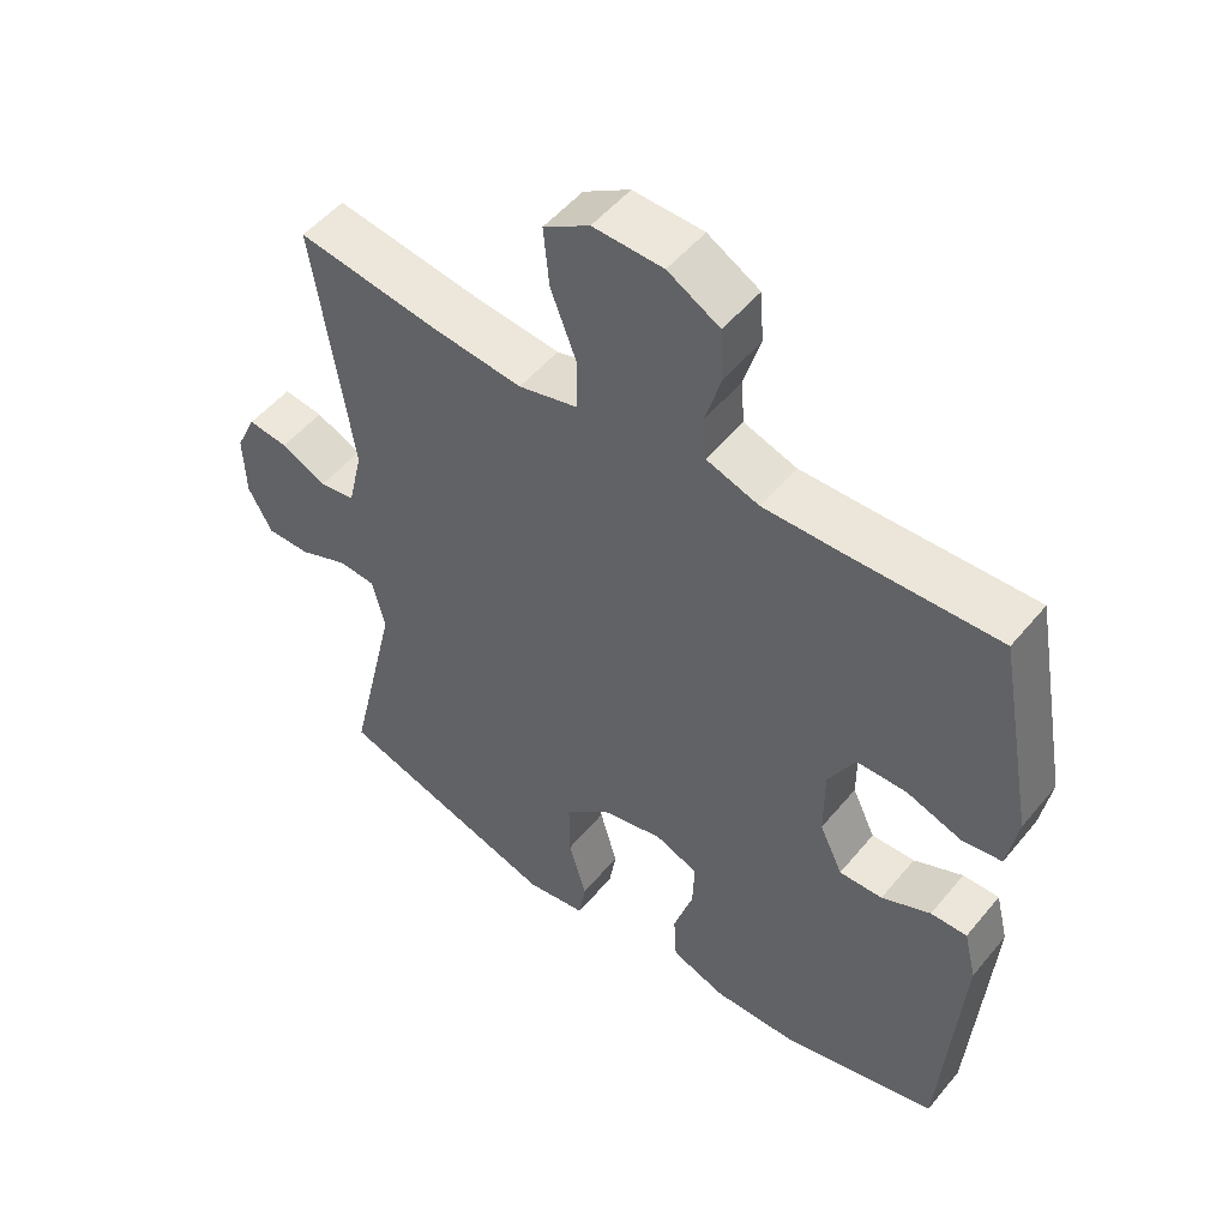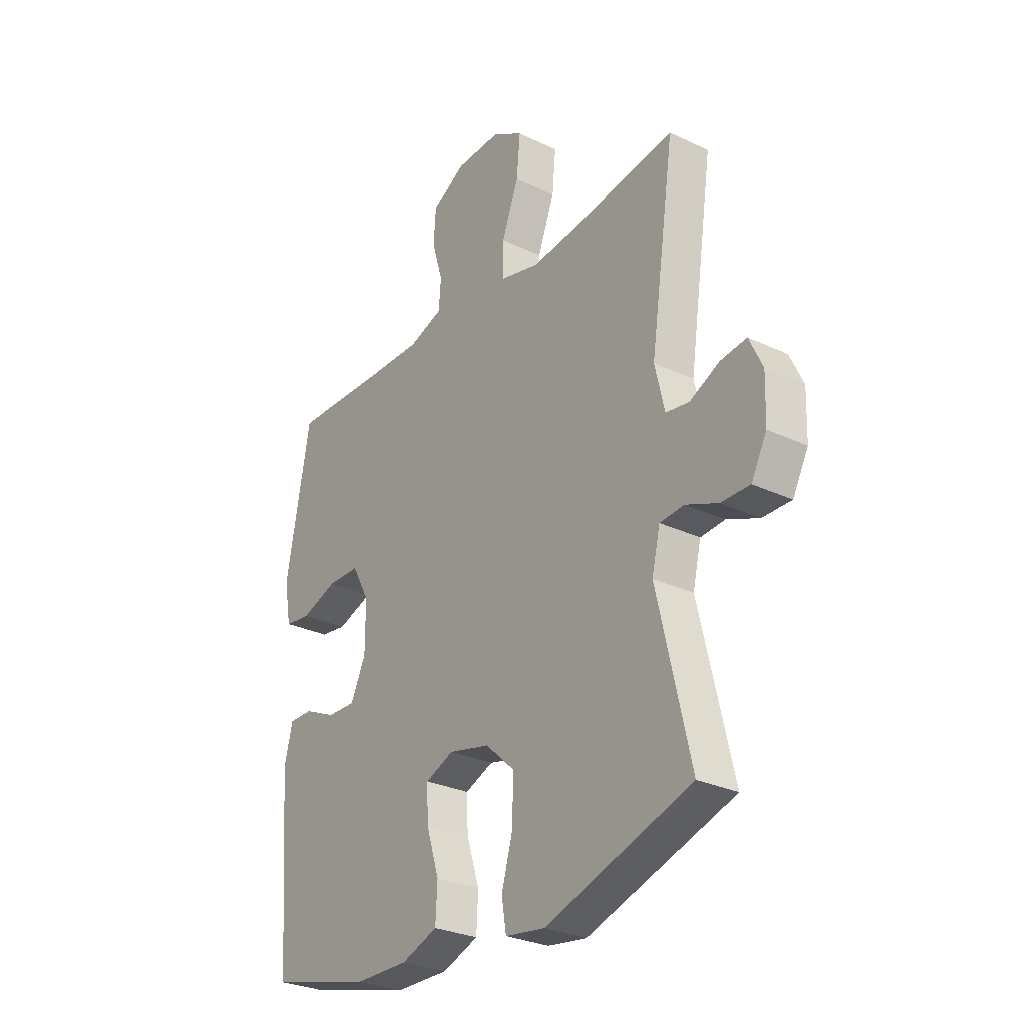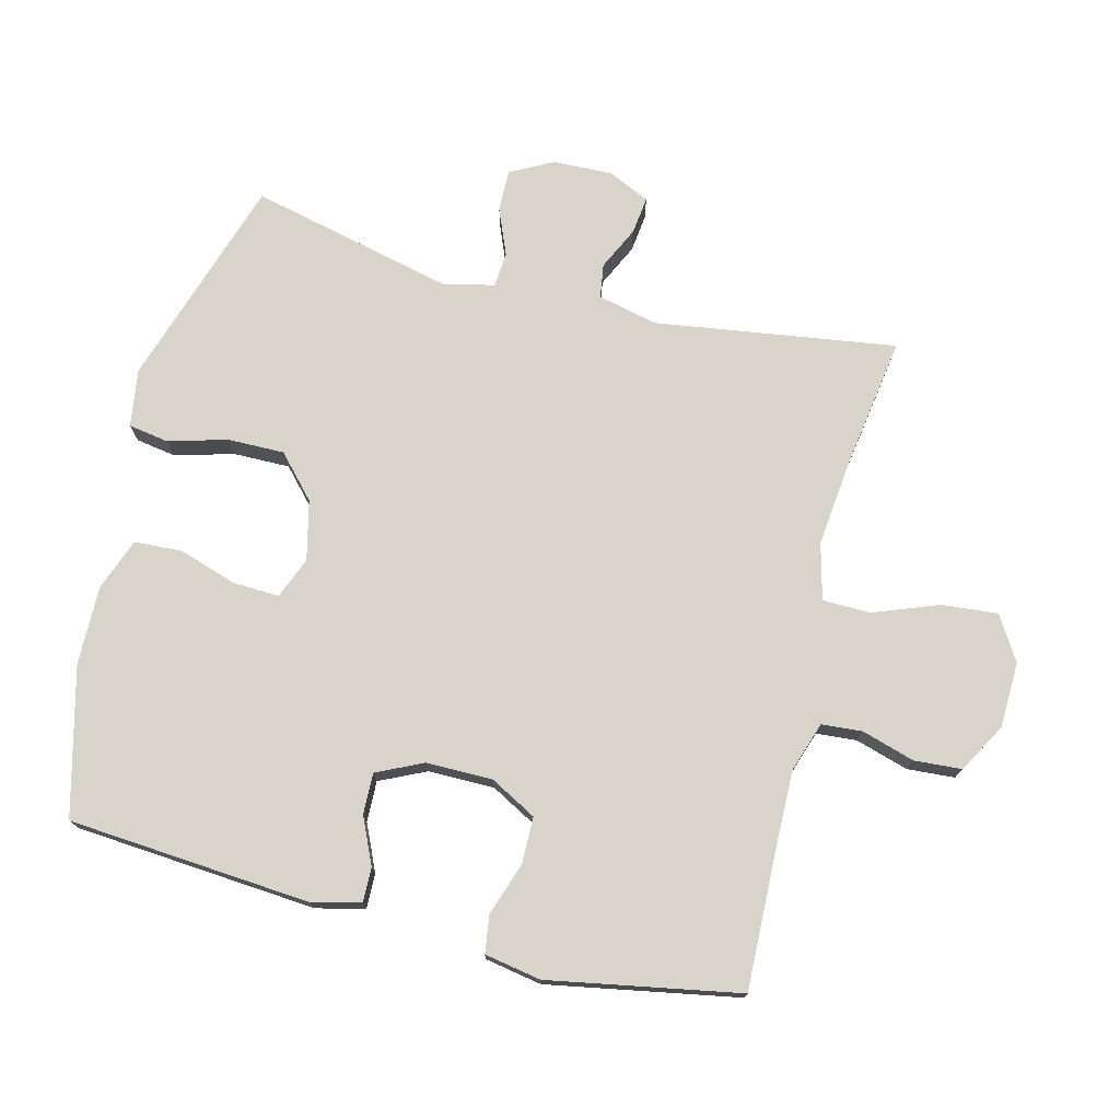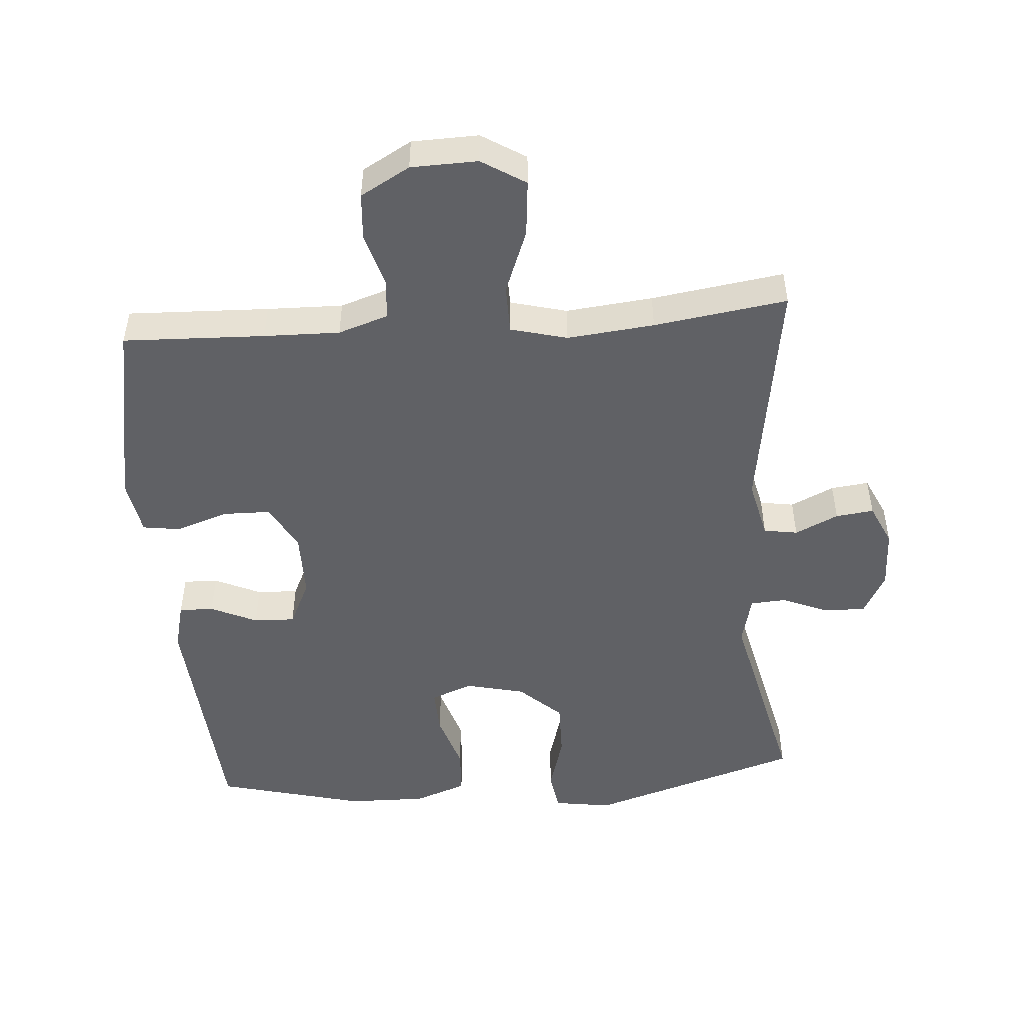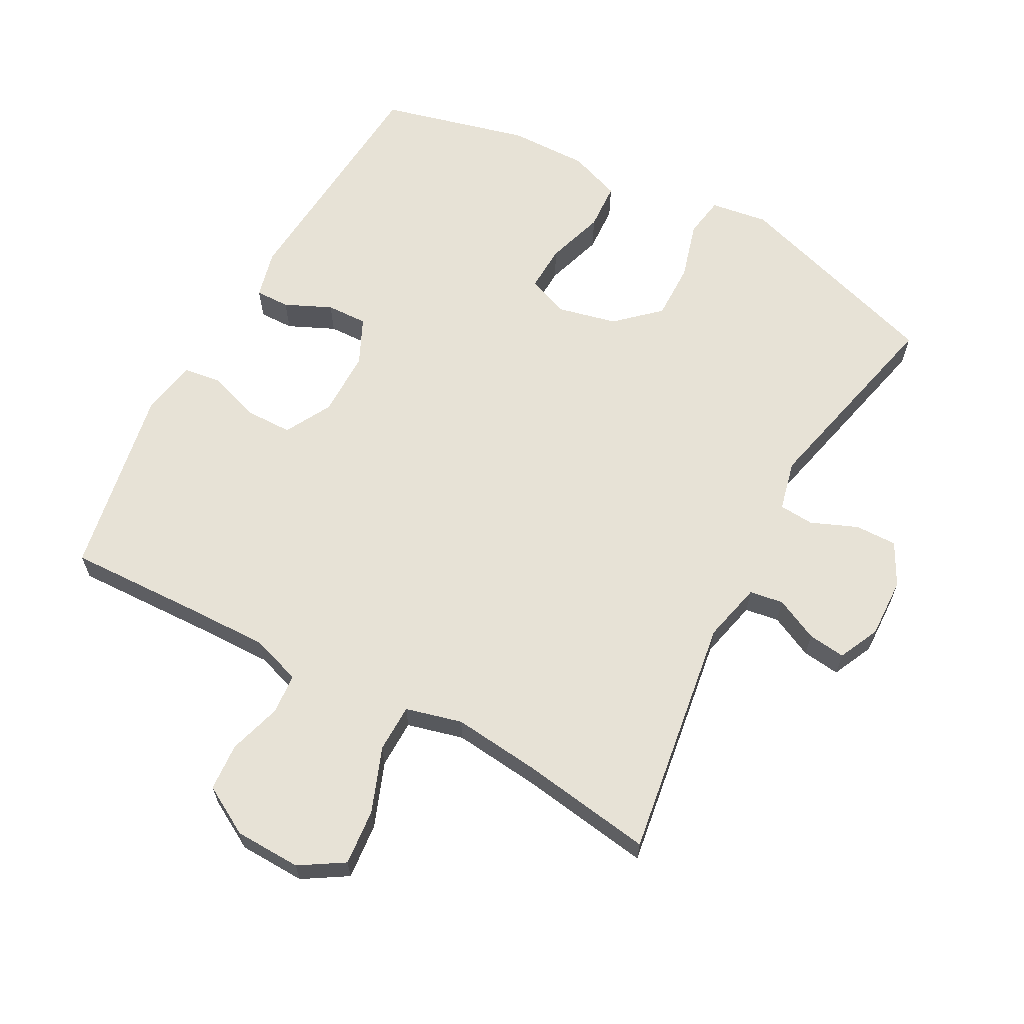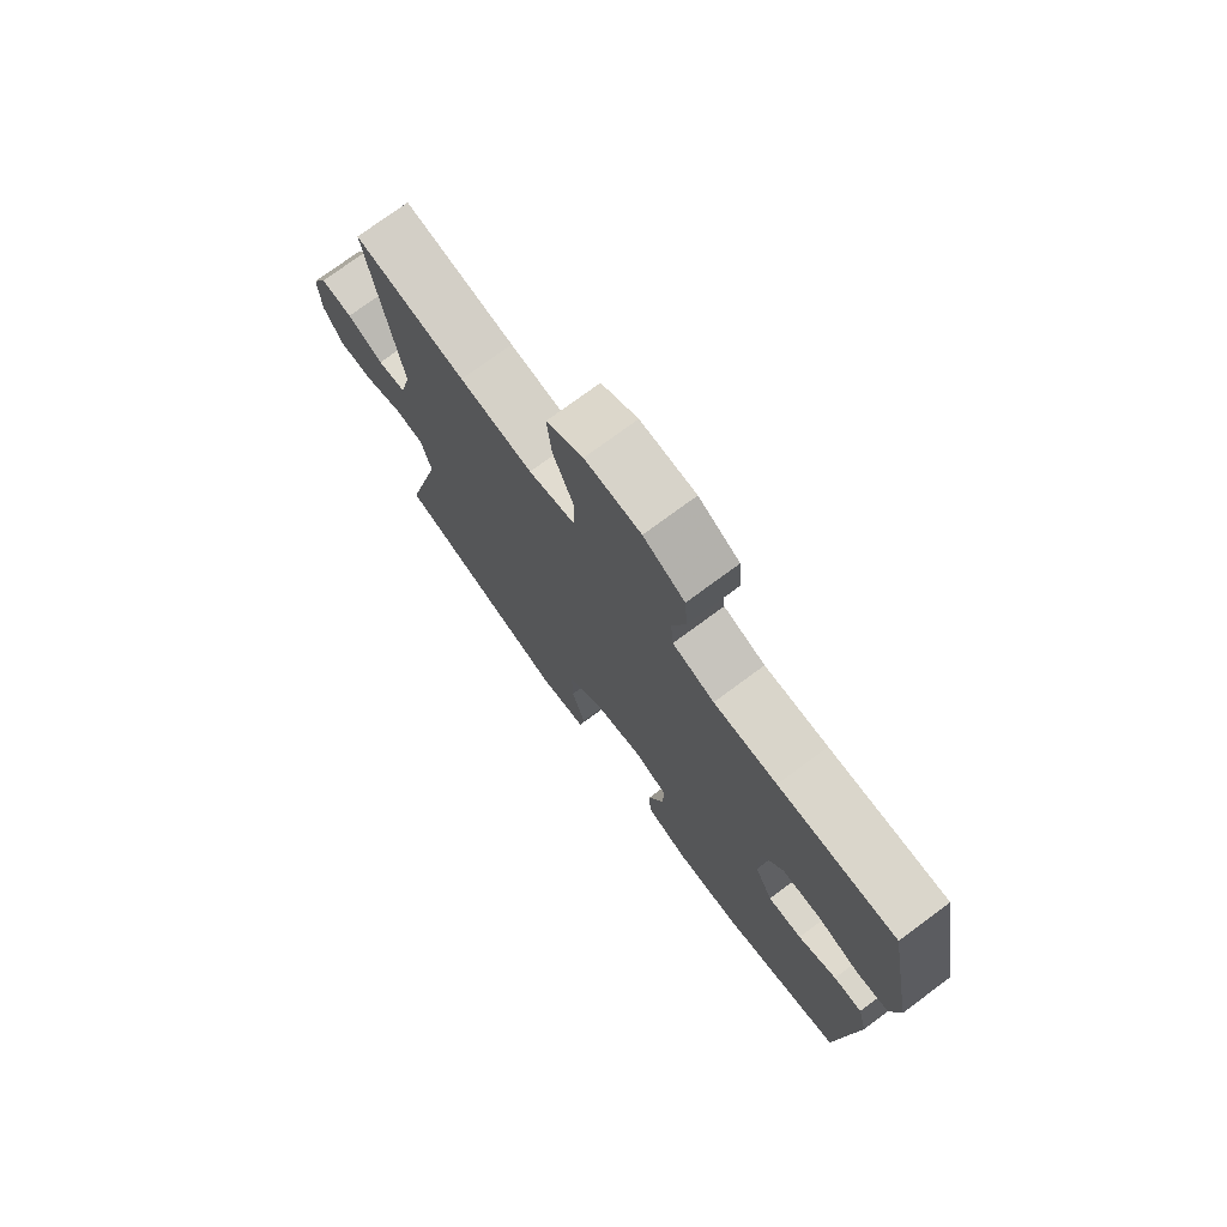
<metadata>
{"format":"obj","ext":"obj","renderer":"f3d","projection":"perspective","resolution":1024,"background":"white","views":[{"elev":51.5,"azim":-141.8,"up":"+Z"},{"elev":-28.7,"azim":54.6,"up":"+Z"},{"elev":74.8,"azim":-75.8,"up":"+Y"},{"elev":-49.2,"azim":4.2,"up":"+Y"},{"elev":63.7,"azim":28.4,"up":"+Y"},{"elev":75.3,"azim":-126.5,"up":"+Z"}]}
</metadata>
<code>
v 0.5 0.07 -0.5
v 0.18 0.07 -0.602
v 0.093 0.07 -0.589
v 0.083 0.07 -0.528
v 0.108 0.07 -0.44
v 0.109 0.07 -0.354
v 0.046 0.07 -0.296
v -0.044 0.07 -0.275
v -0.106 0.07 -0.3
v -0.103 0.07 -0.37
v -0.075 0.07 -0.458
v -0.079 0.07 -0.53
v -0.158 0.07 -0.559
v -0.277 0.07 -0.557
v -0.5 0.07 -0.5
v -0.528 0.07 -0.133
v -0.51 0.07 -0.06
v -0.458 0.07 -0.061
v -0.388 0.07 -0.093
v -0.326 0.07 -0.095
v -0.293 0.07 -0.025
v -0.293 0.07 0.075
v -0.331 0.07 0.145
v -0.402 0.07 0.146
v -0.481 0.07 0.119
v -0.538 0.07 0.127
v -0.553 0.07 0.212
v -0.5 0.07 0.5
v -0.287 0.07 0.493
v -0.173 0.07 0.491
v -0.098 0.07 0.516
v -0.093 0.07 0.577
v -0.117 0.07 0.657
v -0.112 0.07 0.729
v -0.038 0.07 0.771
v 0.062 0.07 0.774
v 0.128 0.07 0.733
v 0.12 0.07 0.648
v 0.083 0.07 0.551
v 0.084 0.07 0.478
v 0.169 0.07 0.456
v 0.3 0.07 0.47
v 0.5 0.07 0.5
v 0.446 0.07 0.136
v 0.467 0.07 0.046
v 0.518 0.07 0.038
v 0.583 0.07 0.069
v 0.64 0.07 0.076
v 0.669 0.07 0.014
v 0.666 0.07 -0.077
v 0.632 0.07 -0.141
v 0.569 0.07 -0.14
v 0.499 0.07 -0.111
v 0.446 0.07 -0.115
v 0.428 0.07 -0.191
v 0.5 0 -0.5
v 0.18 0 -0.602
v 0.093 0 -0.589
v 0.083 0 -0.528
v 0.108 0 -0.44
v 0.109 0 -0.354
v 0.046 0 -0.296
v -0.044 0 -0.275
v -0.106 0 -0.3
v -0.103 0 -0.37
v -0.075 0 -0.458
v -0.079 0 -0.53
v -0.158 0 -0.559
v -0.277 0 -0.557
v -0.5 0 -0.5
v -0.528 0 -0.133
v -0.51 0 -0.06
v -0.458 0 -0.061
v -0.388 0 -0.093
v -0.326 0 -0.095
v -0.293 0 -0.025
v -0.293 0 0.075
v -0.331 0 0.145
v -0.402 0 0.146
v -0.481 0 0.119
v -0.538 0 0.127
v -0.553 0 0.212
v -0.5 0 0.5
v -0.287 0 0.493
v -0.173 0 0.491
v -0.098 0 0.516
v -0.093 0 0.577
v -0.117 0 0.657
v -0.112 0 0.729
v -0.038 0 0.771
v 0.062 0 0.774
v 0.128 0 0.733
v 0.12 0 0.648
v 0.083 0 0.551
v 0.084 0 0.478
v 0.169 0 0.456
v 0.3 0 0.47
v 0.5 0 0.5
v 0.446 0 0.136
v 0.467 0 0.046
v 0.518 0 0.038
v 0.583 0 0.069
v 0.64 0 0.076
v 0.669 0 0.014
v 0.666 0 -0.077
v 0.632 0 -0.141
v 0.569 0 -0.14
v 0.499 0 -0.111
v 0.446 0 -0.115
v 0.428 0 -0.191
f 51 52 53
f 50 51 53
f 49 50 53
f 48 49 53
f 47 48 53
f 46 47 53
f 45 46 53 54
f 44 45 54 55
f 42 43 44
f 41 42 44 55
f 37 38 39
f 36 37 39
f 35 36 39
f 34 35 39
f 33 34 39
f 32 33 39
f 31 32 39 40
f 41 55 1
f 40 41 1
f 31 40 1
f 30 31 1
f 27 28 29
f 26 27 29
f 25 26 29
f 24 25 29
f 17 18 19
f 16 17 19
f 15 16 19
f 14 15 19
f 13 14 19
f 12 13 19
f 11 12 19
f 10 11 19
f 9 10 19 20
f 8 9 20 21
f 3 4 5
f 2 3 5
f 1 2 5
f 1 5 6
f 30 1 6 7
f 23 24 29 30
f 30 7 8
f 23 30 8
f 22 23 8
f 8 21 22
f 108 107 106
f 108 106 105
f 108 105 104
f 108 104 103
f 108 103 102
f 108 102 101
f 109 108 101 100
f 110 109 100 99
f 99 98 97
f 110 99 97 96
f 94 93 92
f 94 92 91
f 94 91 90
f 94 90 89
f 94 89 88
f 94 88 87
f 95 94 87 86
f 56 110 96
f 56 96 95
f 56 95 86
f 56 86 85
f 84 83 82
f 84 82 81
f 84 81 80
f 84 80 79
f 74 73 72
f 74 72 71
f 74 71 70
f 74 70 69
f 74 69 68
f 74 68 67
f 74 67 66
f 74 66 65
f 75 74 65 64
f 76 75 64 63
f 60 59 58
f 60 58 57
f 60 57 56
f 61 60 56
f 62 61 56 85
f 85 84 79 78
f 63 62 85
f 63 85 78
f 63 78 77
f 77 76 63
f 1 56 57 2
f 2 57 58 3
f 3 58 59 4
f 4 59 60 5
f 5 60 61 6
f 6 61 62 7
f 7 62 63 8
f 8 63 64 9
f 9 64 65 10
f 10 65 66 11
f 11 66 67 12
f 12 67 68 13
f 13 68 69 14
f 14 69 70 15
f 15 70 71 16
f 16 71 72 17
f 17 72 73 18
f 18 73 74 19
f 19 74 75 20
f 20 75 76 21
f 21 76 77 22
f 22 77 78 23
f 23 78 79 24
f 24 79 80 25
f 25 80 81 26
f 26 81 82 27
f 27 82 83 28
f 28 83 84 29
f 29 84 85 30
f 30 85 86 31
f 31 86 87 32
f 32 87 88 33
f 33 88 89 34
f 34 89 90 35
f 35 90 91 36
f 36 91 92 37
f 37 92 93 38
f 38 93 94 39
f 39 94 95 40
f 40 95 96 41
f 41 96 97 42
f 42 97 98 43
f 43 98 99 44
f 44 99 100 45
f 45 100 101 46
f 46 101 102 47
f 47 102 103 48
f 48 103 104 49
f 49 104 105 50
f 50 105 106 51
f 51 106 107 52
f 52 107 108 53
f 53 108 109 54
f 54 109 110 55
f 55 110 56 1

</code>
